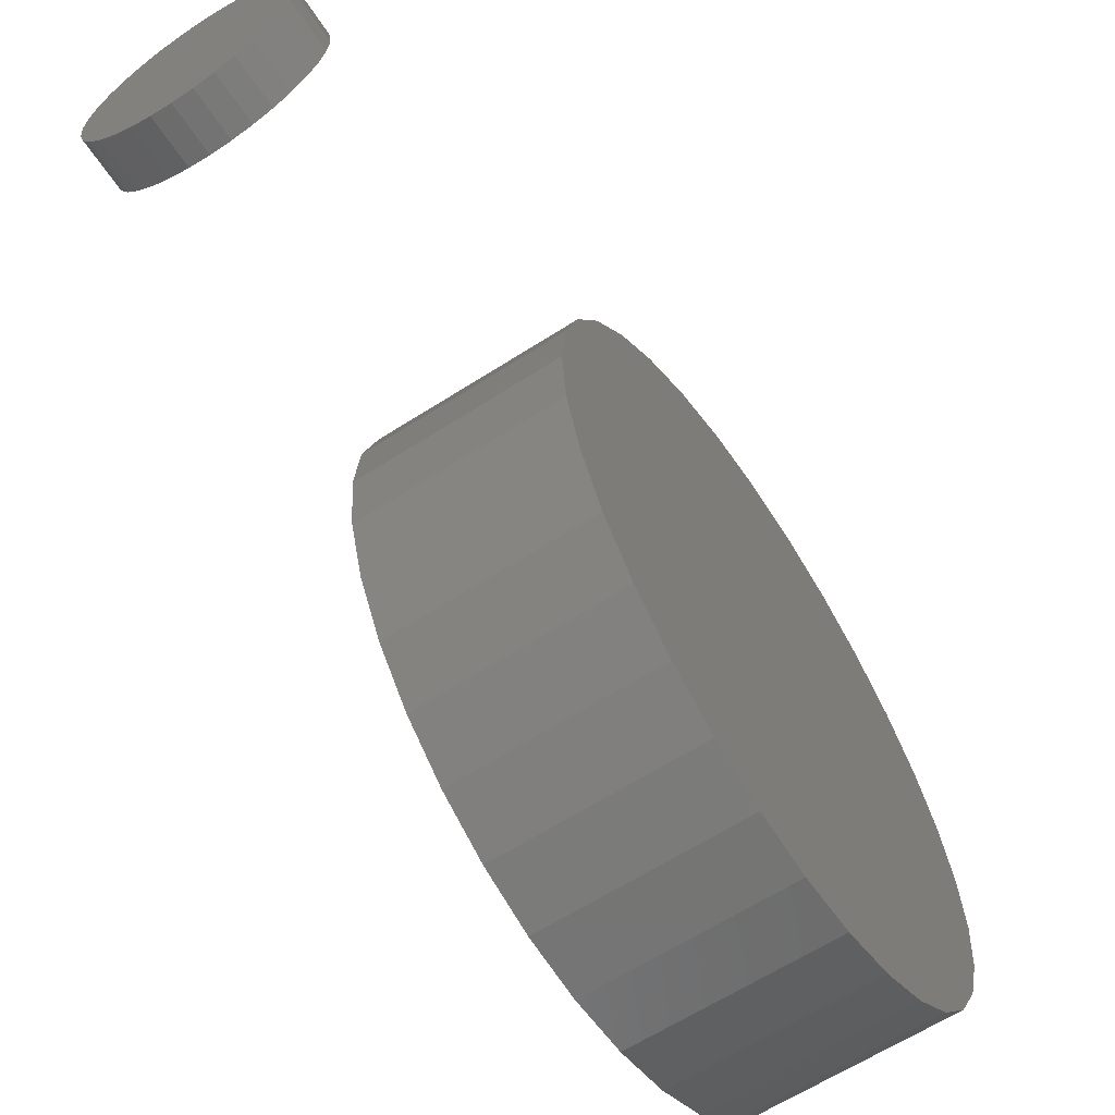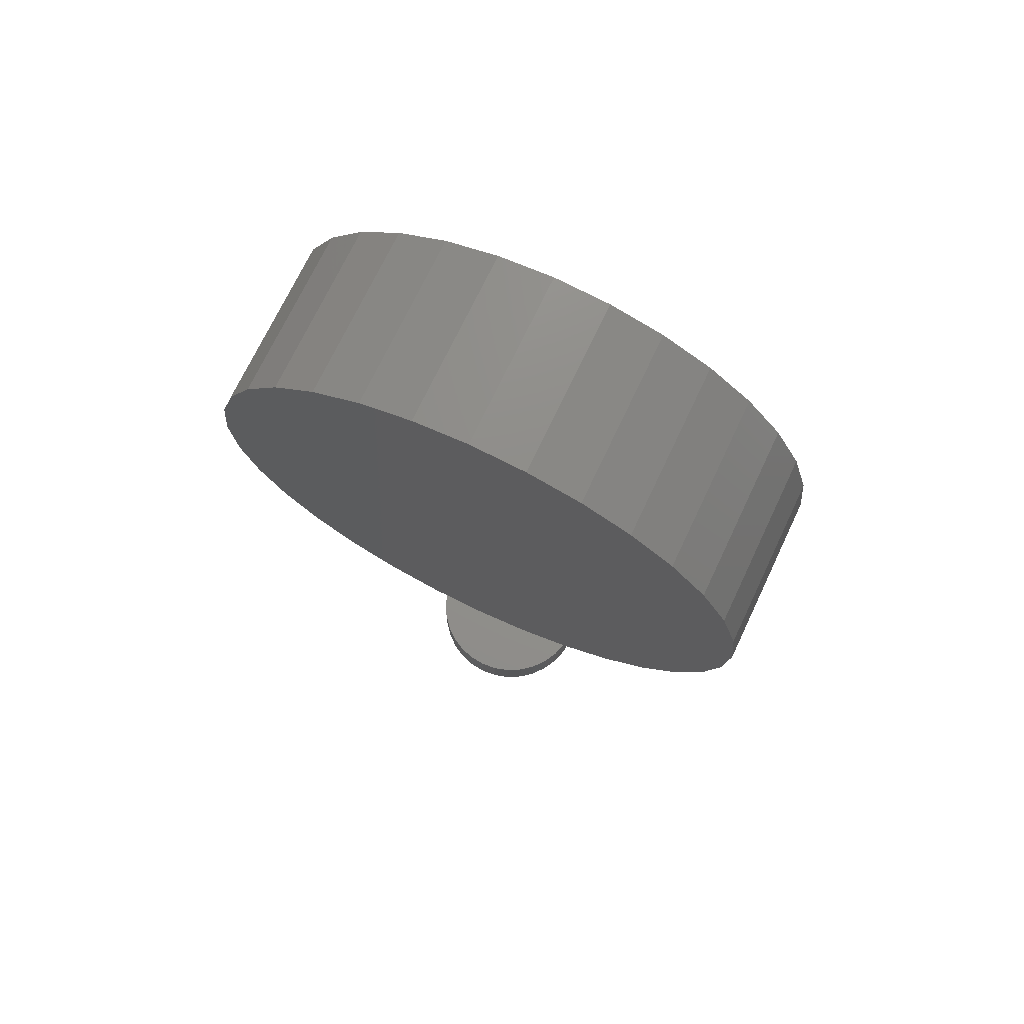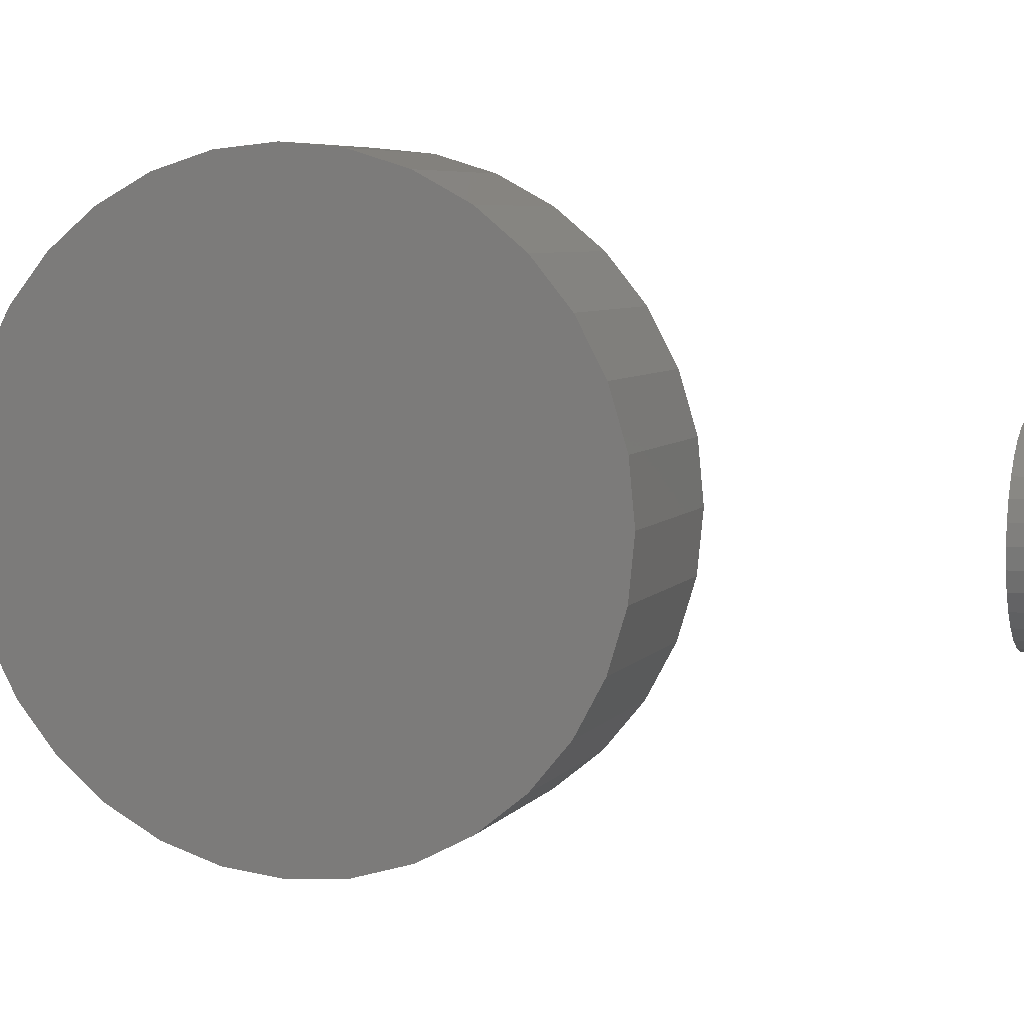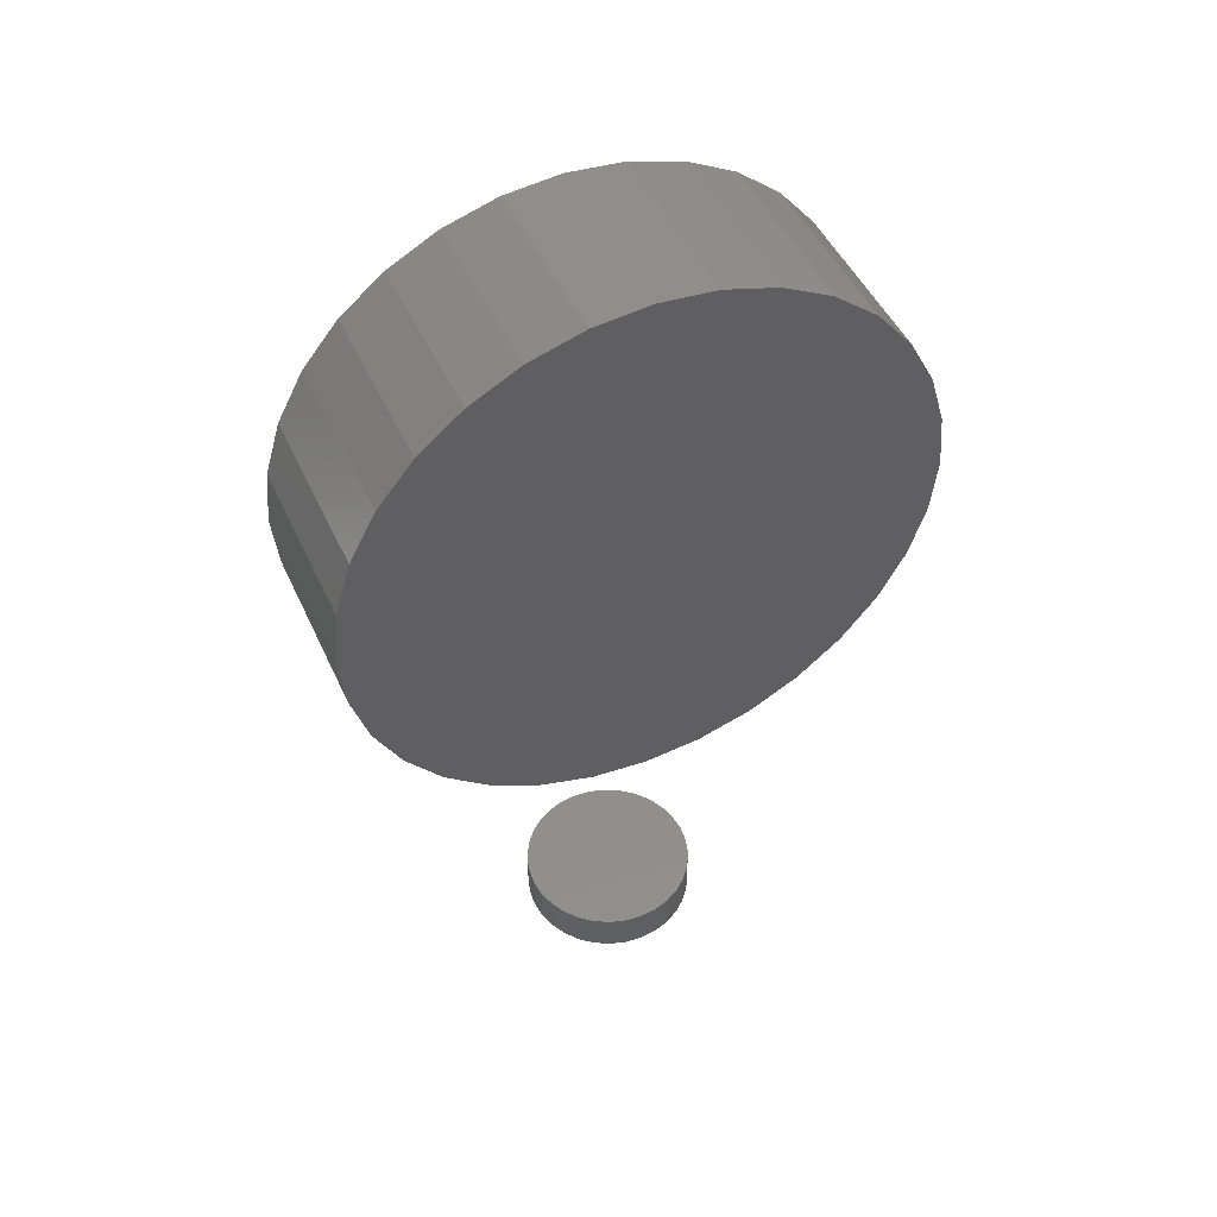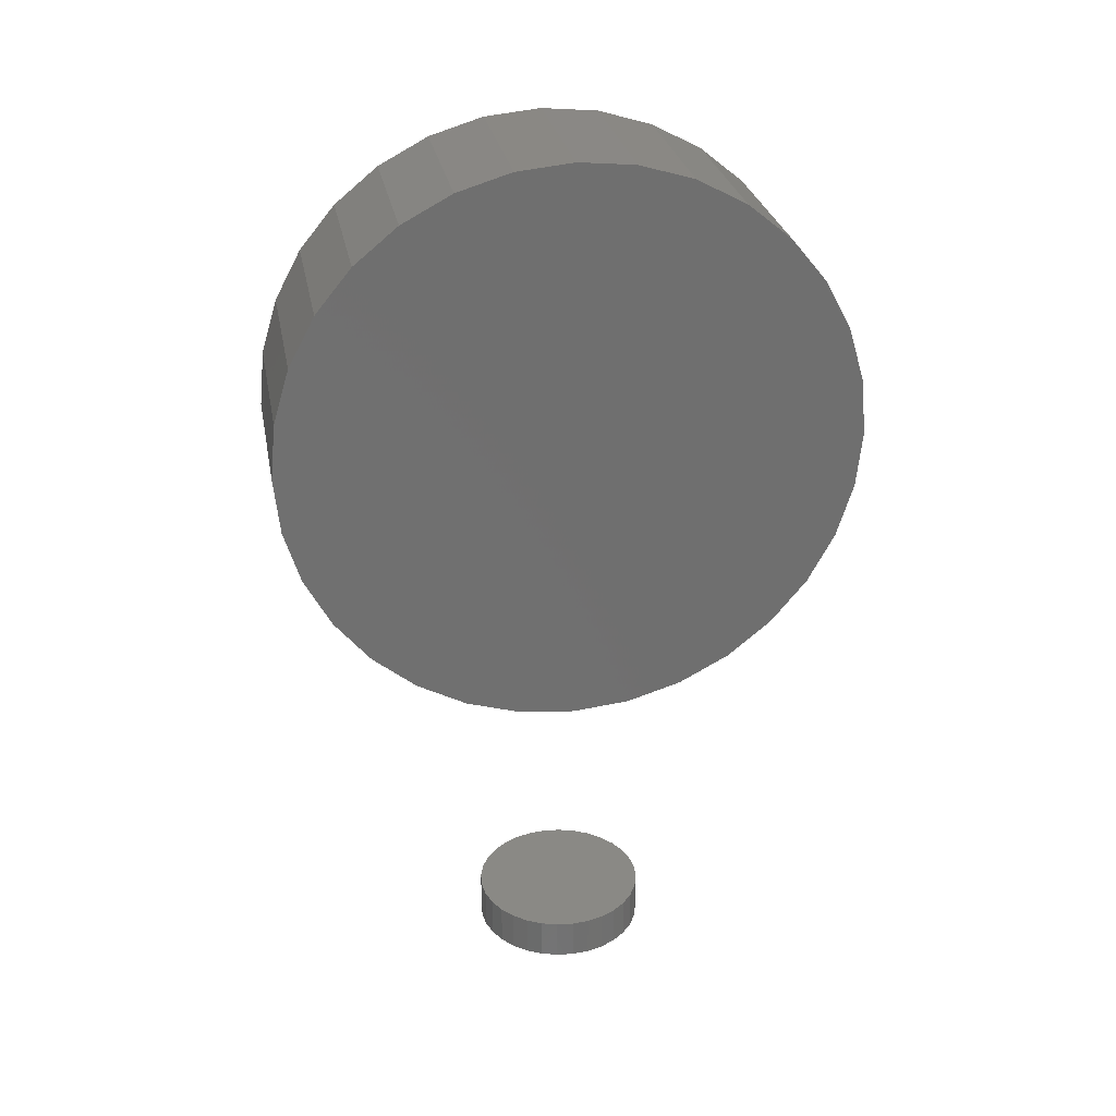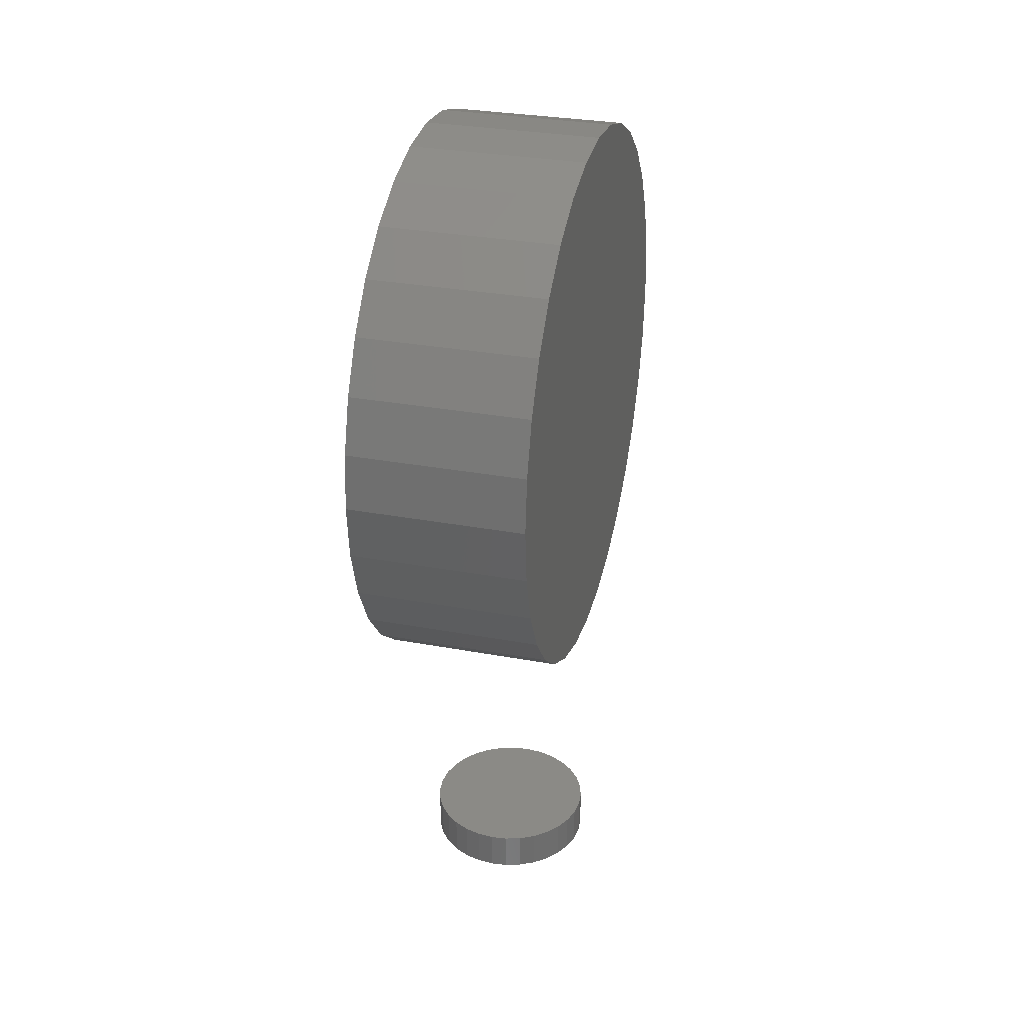
<metadata>
{"format":"stl","ext":"stl","renderer":"f3d","projection":"perspective","resolution":1024,"background":"white","views":[{"elev":-62.4,"azim":33.2,"up":"+Z"},{"elev":72.2,"azim":-64.6,"up":"+Y"},{"elev":6.2,"azim":-69.4,"up":"+Z"},{"elev":48.5,"azim":65.9,"up":"+Y"},{"elev":28.2,"azim":-100.6,"up":"+Y"},{"elev":31.1,"azim":14.8,"up":"+Y"}]}
</metadata>
<code>
# stl→obj: 128 verts, 248 faces
v -0.1172 0.003947 0.3789
v -0.1172 0.07788 0.3717
v -0.1172 -0.06998 0.3717
v -0.1172 0.003947 -0.3789
v -0.1172 -0.06998 -0.3717
v -0.1172 0.07788 -0.3717
v -0.1172 -0.1411 -0.3501
v -0.1172 0.149 -0.3501
v -0.1172 -0.2066 -0.3151
v -0.1172 0.2145 -0.3151
v -0.1172 -0.264 -0.268
v -0.1172 0.2719 -0.268
v -0.1172 -0.3111 -0.2105
v -0.1172 0.319 -0.2105
v -0.1172 -0.3462 -0.145
v -0.1172 0.354 -0.145
v -0.1172 -0.3677 -0.07393
v -0.1172 0.3756 -0.07393
v -0.1172 -0.375 4.641e-17
v -0.1172 0.3829 -4.641e-17
v -0.1172 -0.3677 0.07393
v -0.1172 0.3756 0.07393
v -0.1172 -0.3462 0.145
v -0.1172 0.354 0.145
v -0.1172 -0.3111 0.2105
v -0.1172 0.319 0.2105
v -0.1172 -0.264 0.268
v -0.1172 0.2719 0.268
v -0.1172 -0.2066 0.3151
v -0.1172 0.2145 0.3151
v -0.1172 -0.1411 0.3501
v -0.1172 0.149 0.3501
v 0.1172 -0.06998 0.3717
v 0.1172 0.07788 0.3717
v 0.1172 0.003947 0.3789
v 0.1172 0.149 0.3501
v 0.1172 -0.1411 0.3501
v 0.1172 0.2145 0.3151
v 0.1172 -0.2066 0.3151
v 0.1172 0.2719 0.268
v 0.1172 -0.264 0.268
v 0.1172 0.319 0.2105
v 0.1172 -0.3111 0.2105
v 0.1172 0.354 0.145
v 0.1172 -0.3462 0.145
v 0.1172 0.3756 0.07393
v 0.1172 -0.3677 0.07393
v 0.1172 0.3829 -4.641e-17
v 0.1172 -0.375 4.641e-17
v 0.1172 0.3756 -0.07393
v 0.1172 -0.3677 -0.07393
v 0.1172 0.354 -0.145
v 0.1172 -0.3462 -0.145
v 0.1172 0.319 -0.2105
v 0.1172 -0.3111 -0.2105
v 0.1172 0.2719 -0.268
v 0.1172 -0.264 -0.268
v 0.1172 0.2145 -0.3151
v 0.1172 -0.2066 -0.3151
v 0.1172 0.149 -0.3501
v 0.1172 -0.1411 -0.3501
v 0.1172 0.07788 -0.3717
v 0.1172 -0.06998 -0.3717
v 0.1172 0.003947 -0.3789
v -0.1172 -0.7344 1.402e-17
v -0.1172 -0.7891 1.402e-17
v -0.115 -0.7344 0.02233
v -0.115 -0.7891 0.02233
v -0.1085 -0.7344 0.04381
v -0.1085 -0.7891 0.04381
v -0.0979 -0.7344 0.0636
v -0.0979 -0.7891 0.0636
v -0.08366 -0.7344 0.08095
v -0.08366 -0.7891 0.08095
v -0.06631 -0.7344 0.09518
v -0.06631 -0.7891 0.09518
v -0.04652 -0.7344 0.1058
v -0.04652 -0.7891 0.1058
v -0.02505 -0.7344 0.1123
v -0.02505 -0.7891 0.1123
v -0.002714 -0.7344 0.1145
v -0.002714 -0.7891 0.1145
v 0.01962 -0.7344 0.1123
v 0.01962 -0.7891 0.1123
v 0.04109 -0.7344 0.1058
v 0.04109 -0.7891 0.1058
v 0.06088 -0.7344 0.09518
v 0.06088 -0.7891 0.09518
v 0.07823 -0.7344 0.08095
v 0.07823 -0.7891 0.08095
v 0.09247 -0.7344 0.0636
v 0.09247 -0.7891 0.0636
v 0.103 -0.7344 0.04381
v 0.103 -0.7891 0.04381
v 0.1096 -0.7344 0.02233
v 0.1096 -0.7891 0.02233
v 0.1118 -0.7344 -4.206e-17
v 0.1118 -0.7891 -1.402e-17
v 0.1096 -0.7344 -0.02233
v 0.1096 -0.7891 -0.02233
v 0.103 -0.7344 -0.04381
v 0.103 -0.7891 -0.04381
v 0.09247 -0.7344 -0.0636
v 0.09247 -0.7891 -0.0636
v 0.07823 -0.7344 -0.08095
v 0.07823 -0.7891 -0.08095
v 0.06088 -0.7344 -0.09518
v 0.06088 -0.7891 -0.09518
v 0.04109 -0.7344 -0.1058
v 0.04109 -0.7891 -0.1058
v 0.01962 -0.7344 -0.1123
v 0.01962 -0.7891 -0.1123
v -0.002714 -0.7344 -0.1145
v -0.002714 -0.7891 -0.1145
v -0.02505 -0.7344 -0.1123
v -0.02505 -0.7891 -0.1123
v -0.04652 -0.7344 -0.1058
v -0.04652 -0.7891 -0.1058
v -0.06631 -0.7344 -0.09518
v -0.06631 -0.7891 -0.09518
v -0.08366 -0.7344 -0.08095
v -0.08366 -0.7891 -0.08095
v -0.0979 -0.7344 -0.0636
v -0.0979 -0.7891 -0.0636
v -0.1085 -0.7344 -0.04381
v -0.1085 -0.7891 -0.04381
v -0.115 -0.7344 -0.02233
v -0.115 -0.7891 -0.02233
f 1 2 3
f 4 5 6
f 6 5 7
f 6 7 8
f 8 7 9
f 8 9 10
f 10 9 11
f 10 11 12
f 12 11 13
f 12 13 14
f 14 13 15
f 14 15 16
f 16 15 17
f 16 17 18
f 18 17 19
f 18 19 20
f 20 19 21
f 20 21 22
f 22 21 23
f 22 23 24
f 24 23 25
f 24 25 26
f 26 25 27
f 26 27 28
f 28 27 29
f 28 29 30
f 30 29 31
f 30 31 32
f 32 31 3
f 32 3 2
f 33 34 35
f 34 33 36
f 36 33 37
f 36 37 38
f 38 37 39
f 38 39 40
f 40 39 41
f 40 41 42
f 42 41 43
f 42 43 44
f 44 43 45
f 44 45 46
f 46 45 47
f 46 47 48
f 48 47 49
f 48 49 50
f 50 49 51
f 50 51 52
f 52 51 53
f 52 53 54
f 54 53 55
f 54 55 56
f 56 55 57
f 56 57 58
f 58 57 59
f 58 59 60
f 60 59 61
f 60 61 62
f 62 61 63
f 62 63 64
f 20 48 18
f 18 48 50
f 18 50 16
f 16 50 52
f 16 52 14
f 14 52 54
f 14 54 12
f 12 54 56
f 12 56 10
f 10 56 58
f 10 58 8
f 8 58 60
f 8 60 6
f 6 60 62
f 6 62 4
f 4 62 64
f 4 64 5
f 5 64 63
f 5 63 7
f 7 63 61
f 7 61 9
f 9 61 59
f 9 59 11
f 11 59 57
f 11 57 13
f 13 57 55
f 13 55 15
f 15 55 53
f 15 53 17
f 17 53 51
f 17 51 19
f 19 51 49
f 19 49 21
f 21 49 47
f 21 47 23
f 23 47 45
f 23 45 25
f 25 45 43
f 25 43 27
f 27 43 41
f 27 41 29
f 29 41 39
f 29 39 31
f 31 39 37
f 31 37 3
f 3 37 33
f 3 33 1
f 1 33 35
f 1 35 2
f 2 35 34
f 2 34 32
f 32 34 36
f 32 36 30
f 30 36 38
f 30 38 28
f 28 38 40
f 28 40 26
f 26 40 42
f 26 42 24
f 24 42 44
f 24 44 22
f 22 44 46
f 22 46 20
f 20 46 48
f 65 66 67
f 67 66 68
f 67 68 69
f 69 68 70
f 69 70 71
f 71 70 72
f 71 72 73
f 73 72 74
f 73 74 75
f 75 74 76
f 75 76 77
f 77 76 78
f 77 78 79
f 79 78 80
f 79 80 81
f 81 80 82
f 81 82 83
f 83 82 84
f 83 84 85
f 85 84 86
f 85 86 87
f 87 86 88
f 87 88 89
f 89 88 90
f 89 90 91
f 91 90 92
f 91 92 93
f 93 92 94
f 93 94 95
f 95 94 96
f 95 96 97
f 97 96 98
f 97 98 99
f 99 98 100
f 99 100 101
f 101 100 102
f 101 102 103
f 103 102 104
f 103 104 105
f 105 104 106
f 105 106 107
f 107 106 108
f 107 108 109
f 109 108 110
f 109 110 111
f 111 110 112
f 111 112 113
f 113 112 114
f 113 114 115
f 115 114 116
f 115 116 117
f 117 116 118
f 117 118 119
f 119 118 120
f 119 120 121
f 121 120 122
f 121 122 123
f 123 122 124
f 123 124 125
f 125 124 126
f 125 126 127
f 127 126 128
f 127 128 65
f 65 128 66
f 81 83 79
f 77 79 83
f 85 77 83
f 75 77 85
f 87 75 85
f 109 117 107
f 115 117 109
f 111 115 109
f 113 115 111
f 117 119 107
f 107 119 121
f 107 121 105
f 105 121 123
f 105 123 103
f 103 123 125
f 103 125 101
f 101 125 127
f 101 127 99
f 99 127 65
f 99 65 97
f 97 65 67
f 97 67 95
f 95 67 69
f 95 69 93
f 93 69 71
f 93 71 91
f 91 71 73
f 91 73 89
f 89 73 75
f 89 75 87
f 80 84 82
f 84 80 78
f 84 78 86
f 86 78 76
f 86 76 88
f 108 118 110
f 110 118 116
f 110 116 112
f 112 116 114
f 88 76 90
f 90 76 74
f 90 74 92
f 92 74 72
f 92 72 94
f 94 72 70
f 94 70 96
f 96 70 68
f 96 68 98
f 98 68 66
f 98 66 100
f 100 66 128
f 100 128 102
f 102 128 126
f 102 126 104
f 104 126 124
f 104 124 106
f 106 124 122
f 106 122 108
f 108 122 120
f 108 120 118

</code>
